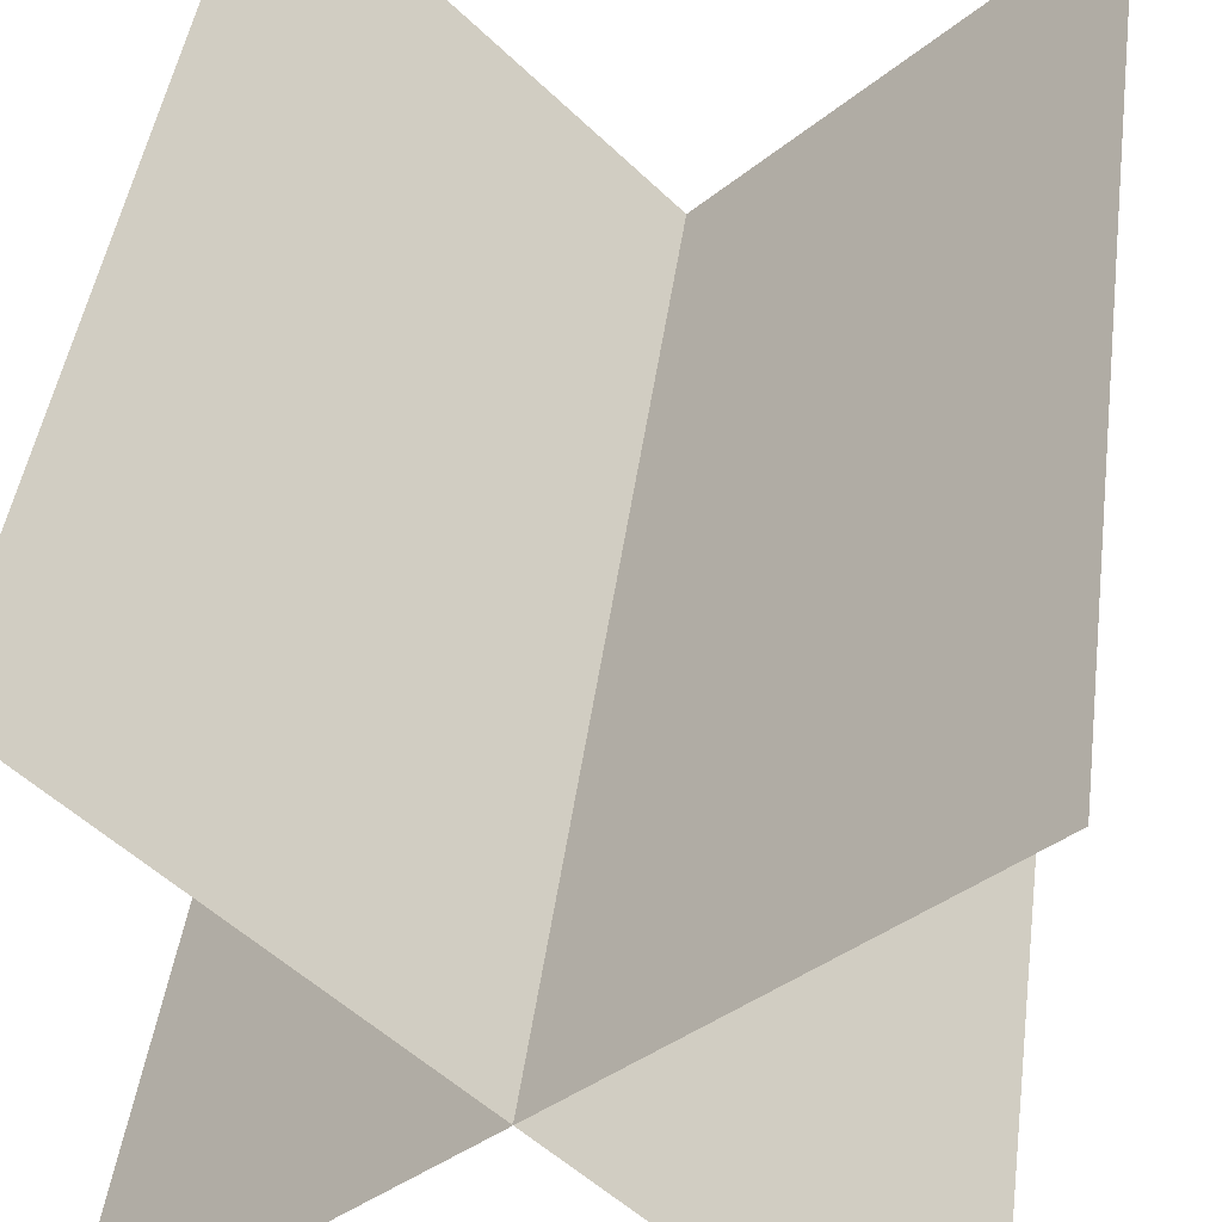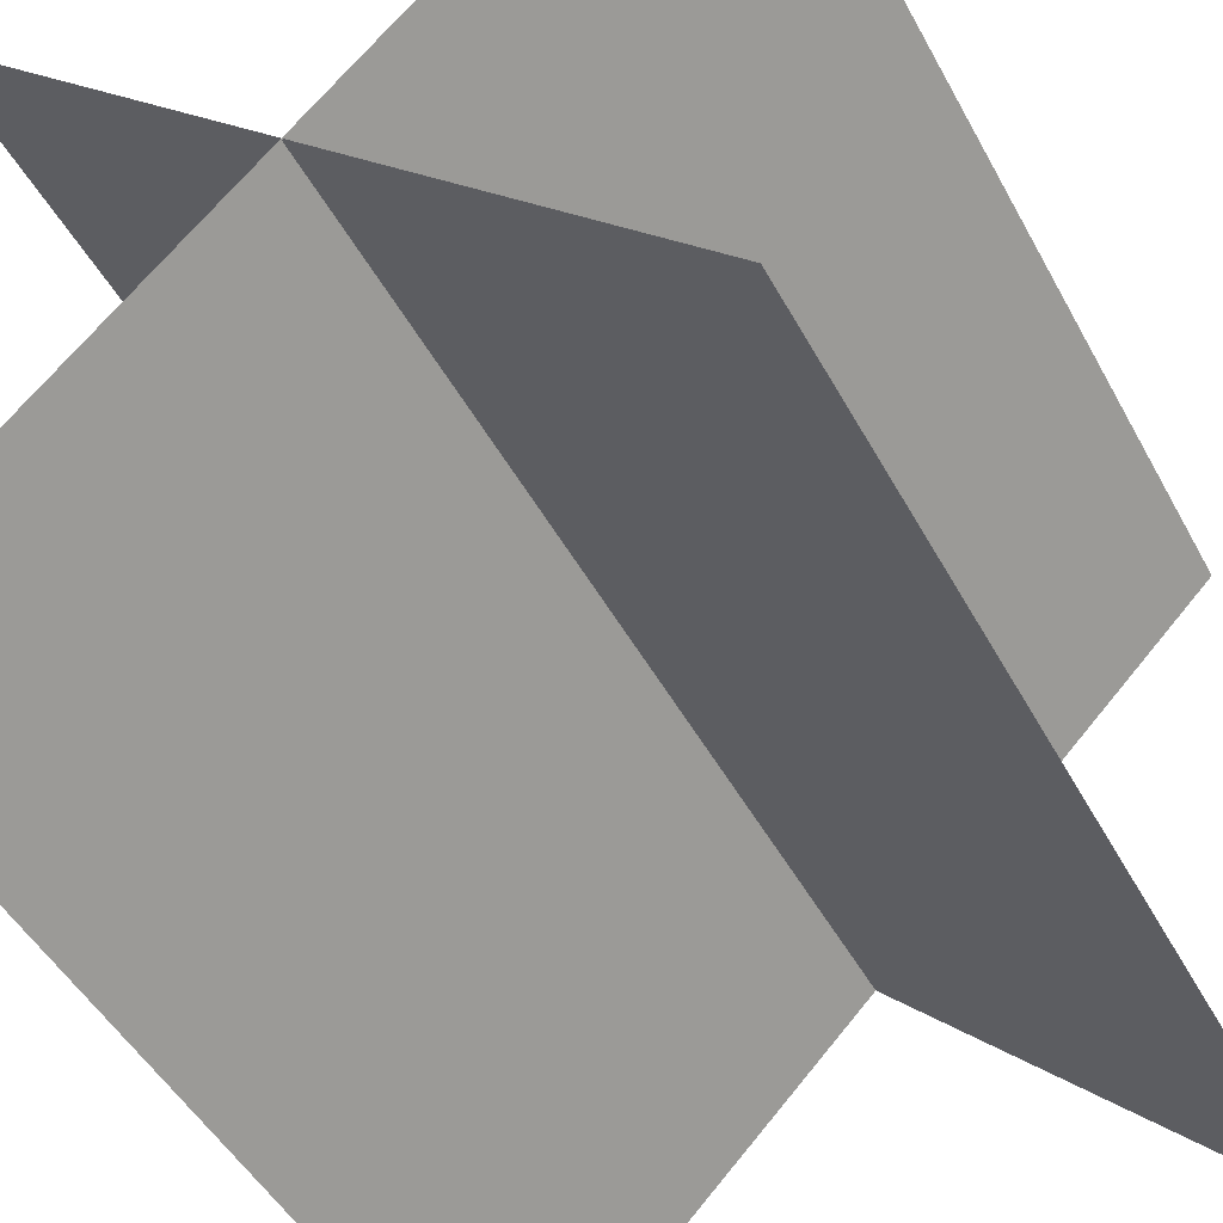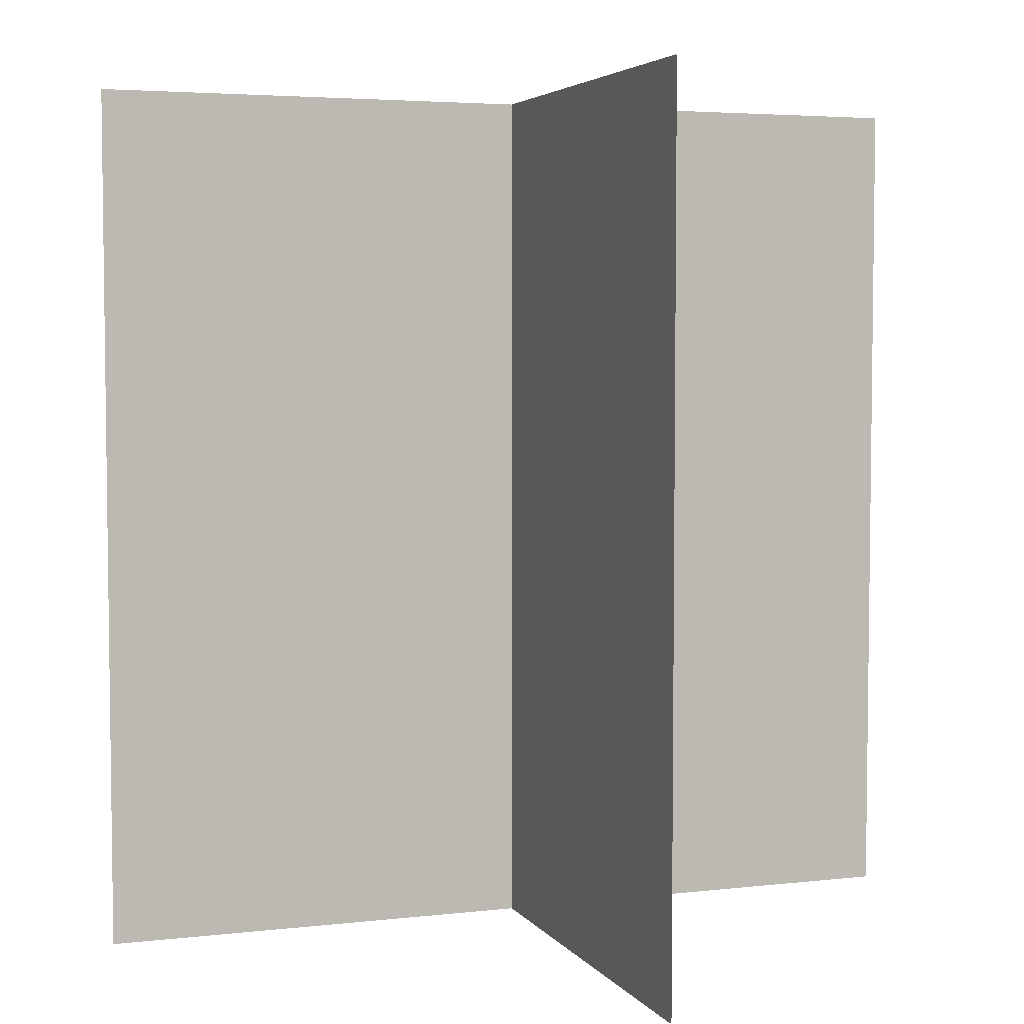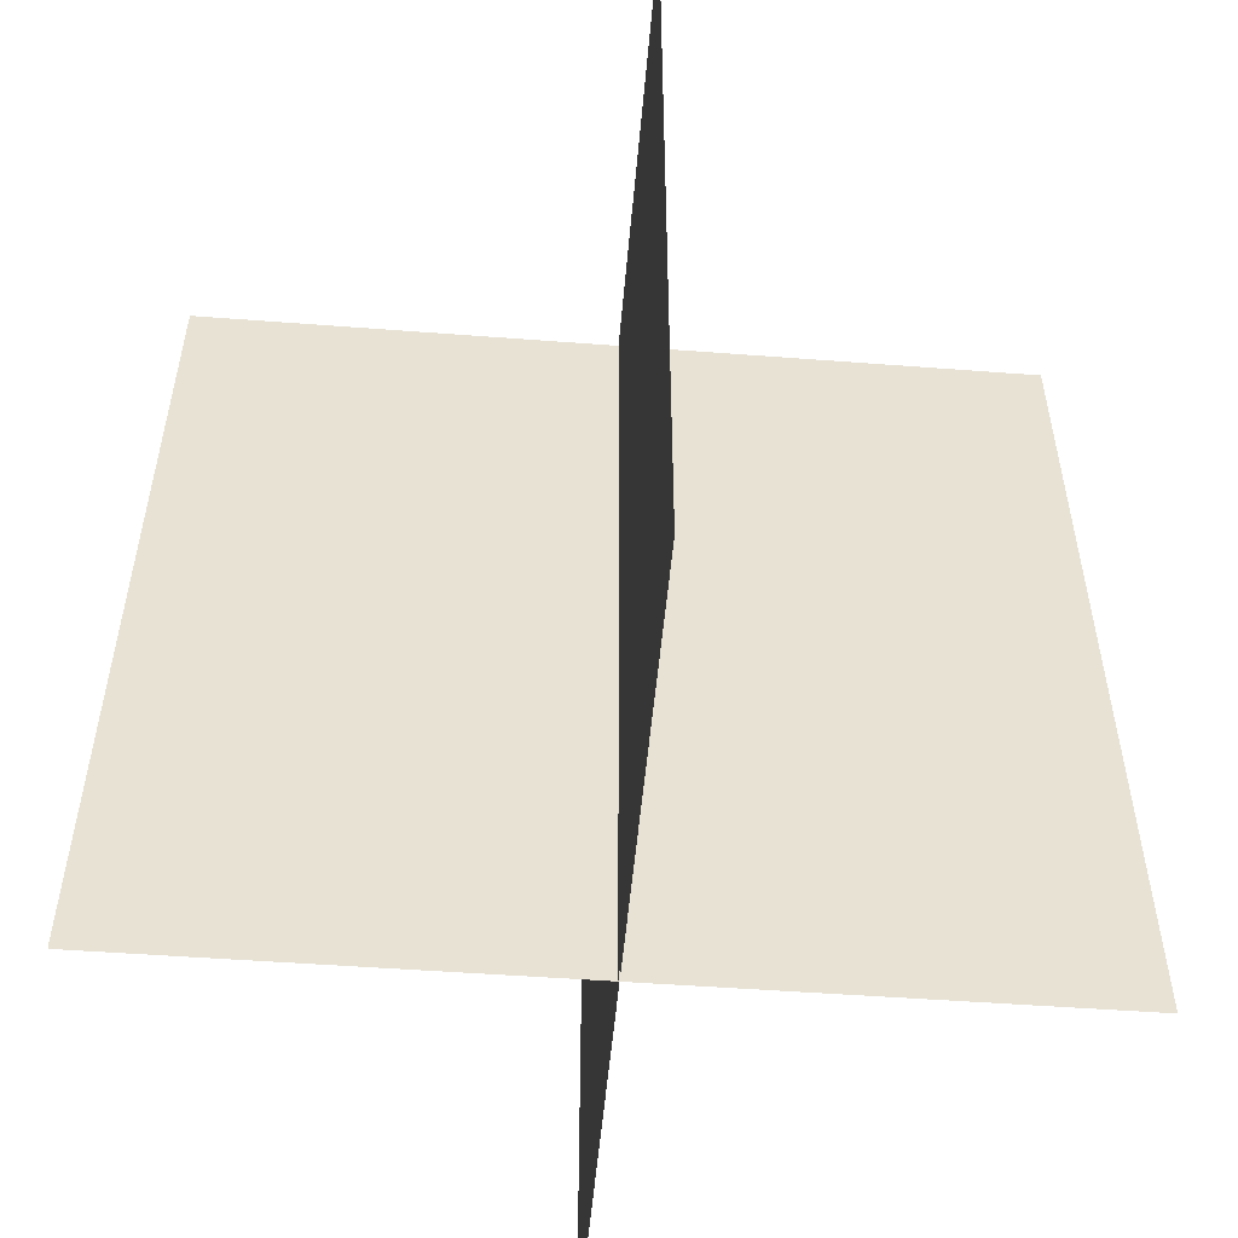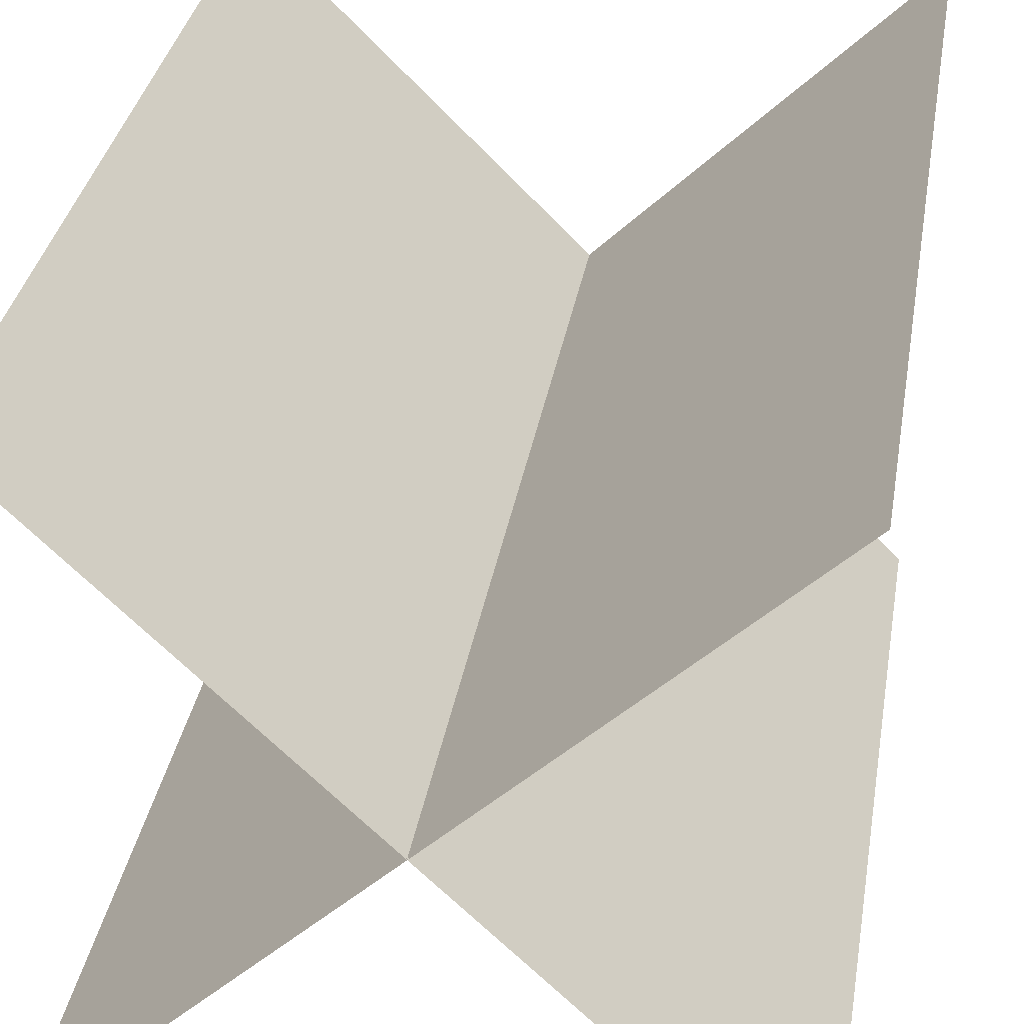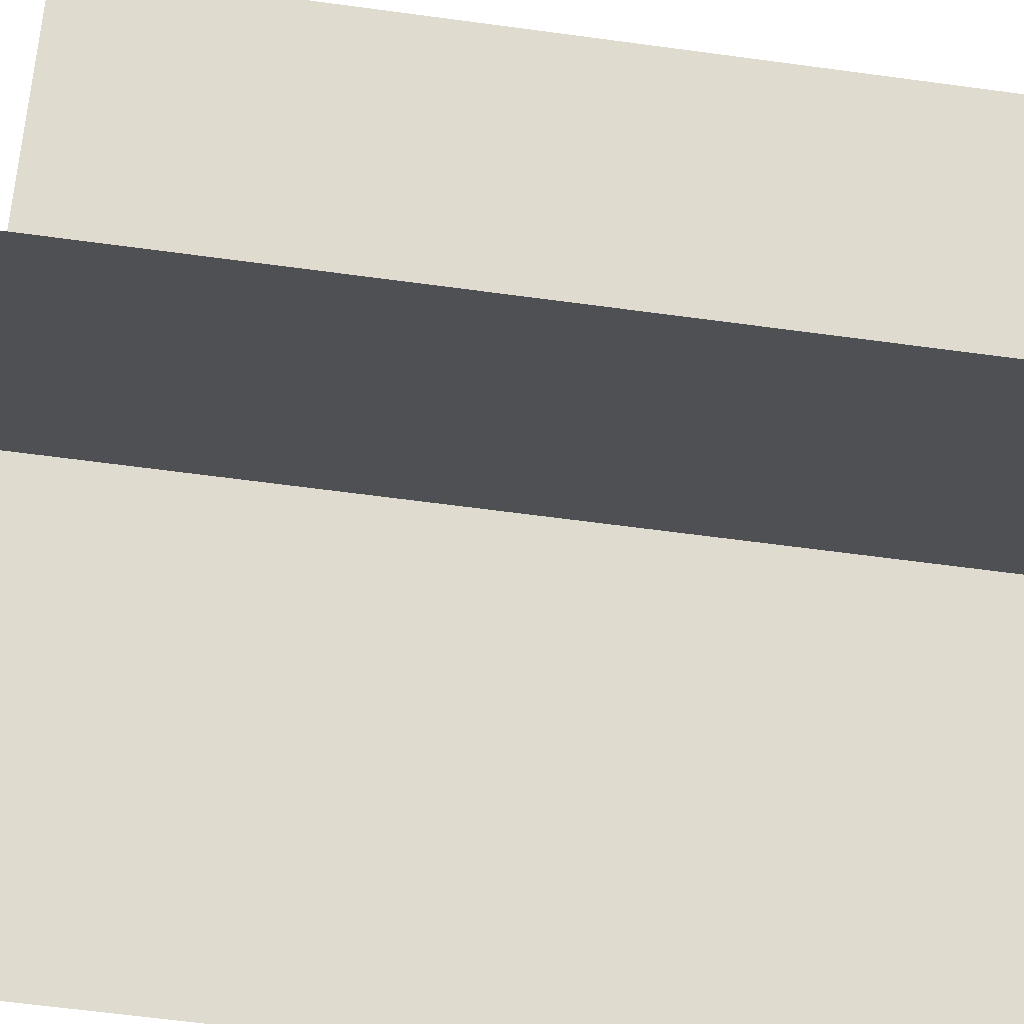
<metadata>
{"format":"obj","ext":"obj","renderer":"f3d","projection":"perspective","resolution":1024,"background":"white","views":[{"elev":44.5,"azim":-172.4,"up":"+Z"},{"elev":-47.1,"azim":-152.9,"up":"+Z"},{"elev":4.4,"azim":115.6,"up":"+Y"},{"elev":-50.3,"azim":-139.8,"up":"+Y"},{"elev":33.7,"azim":9.5,"up":"+Z"},{"elev":-64.0,"azim":-97.7,"up":"+Z"}]}
</metadata>
<code>
o plant_on_head
v 1.413 4 1.417
v -1.417 4 -1.413
v -1.417 8.002 -1.413
v 1.413 8.002 1.417
v 1.417 4 1.413
v -1.413 4 -1.417
v -1.413 8.002 -1.417
v 1.417 8.002 1.413
v 1.417 4 -1.413
v -1.413 4 1.417
v -1.413 8.002 1.417
v 1.417 8.002 -1.413
v 1.413 4 -1.417
v -1.417 4 1.413
v -1.417 8.002 1.413
v 1.413 8.002 -1.417
f 2 1 4 3
f 6 7 8 5
f 10 9 12 11
f 14 15 16 13

</code>
